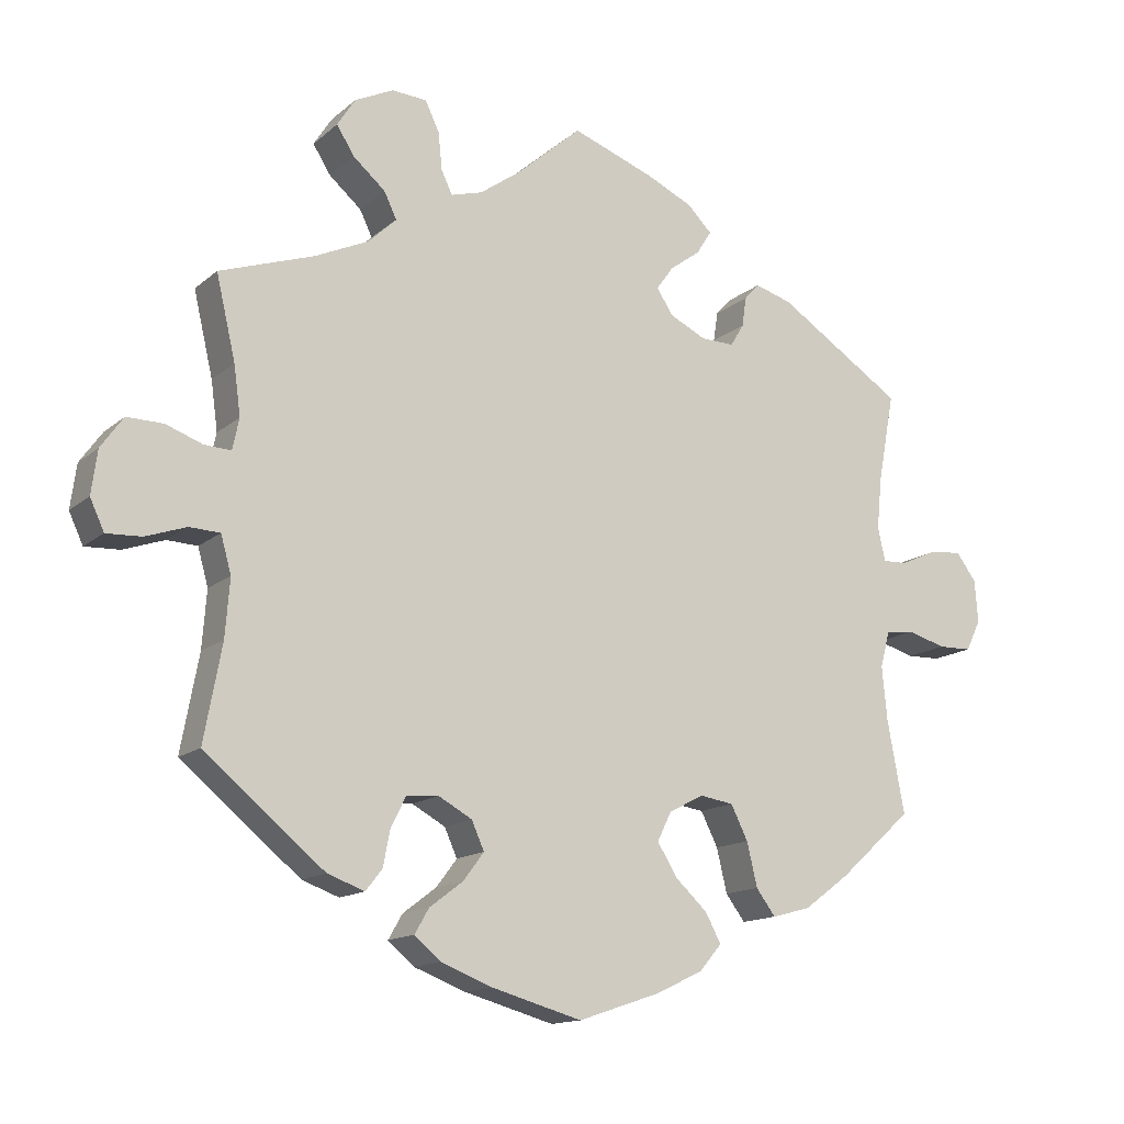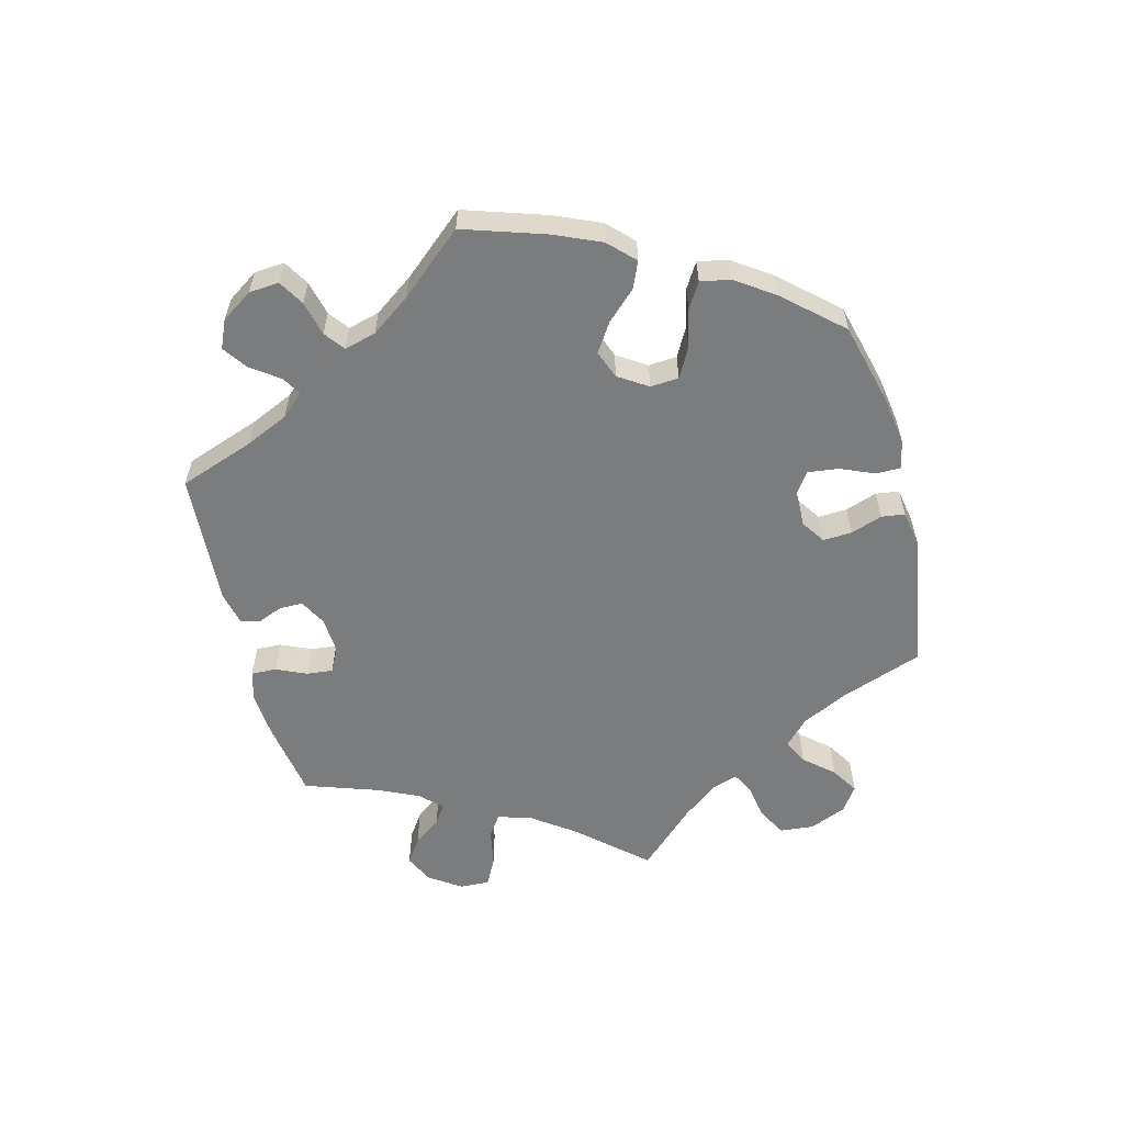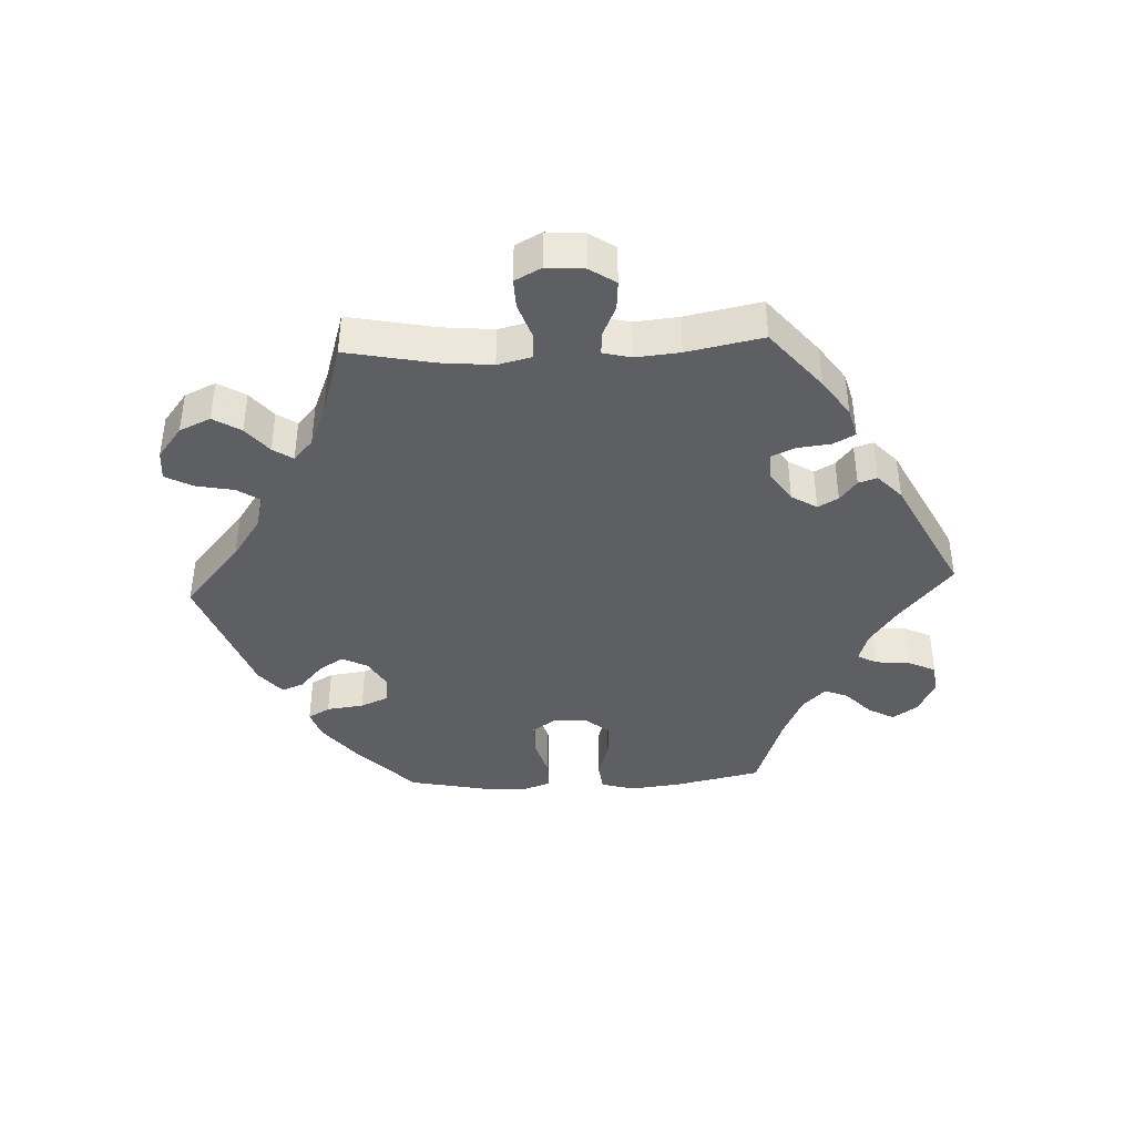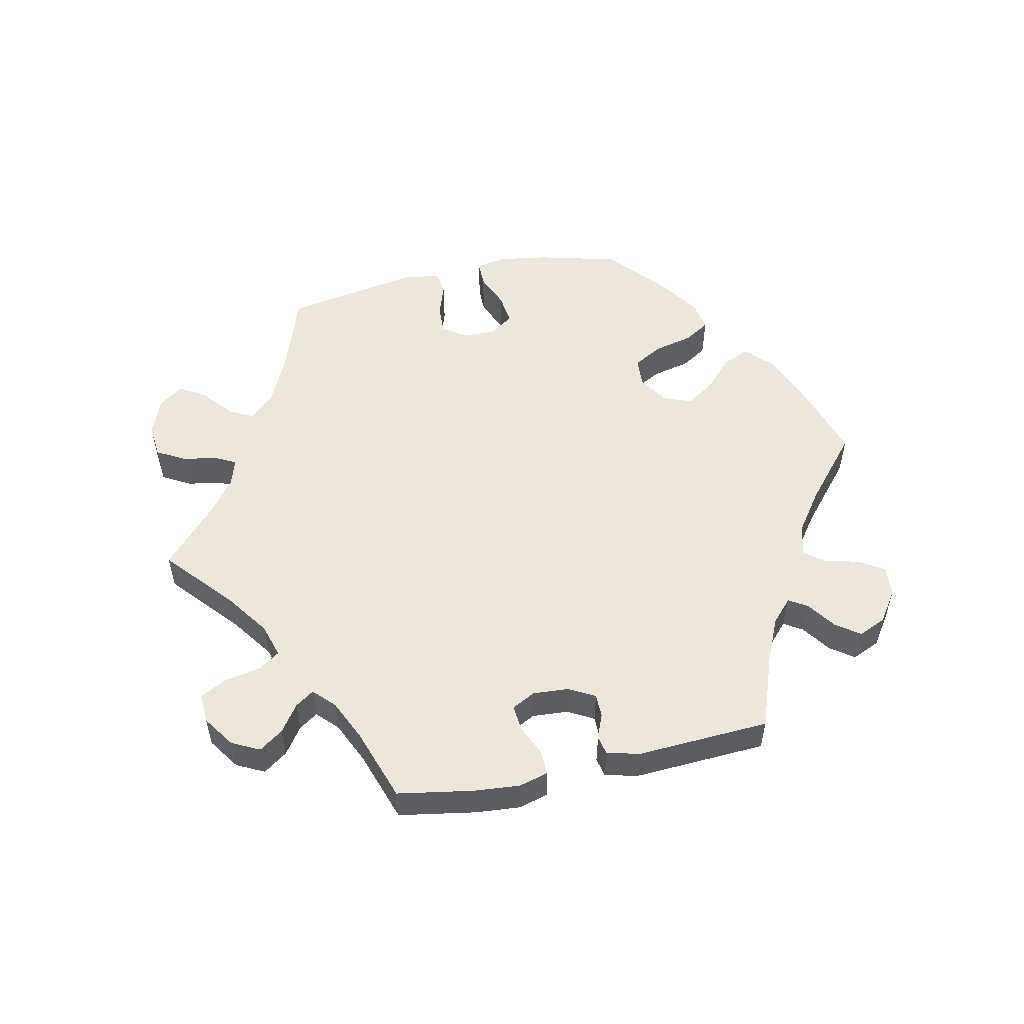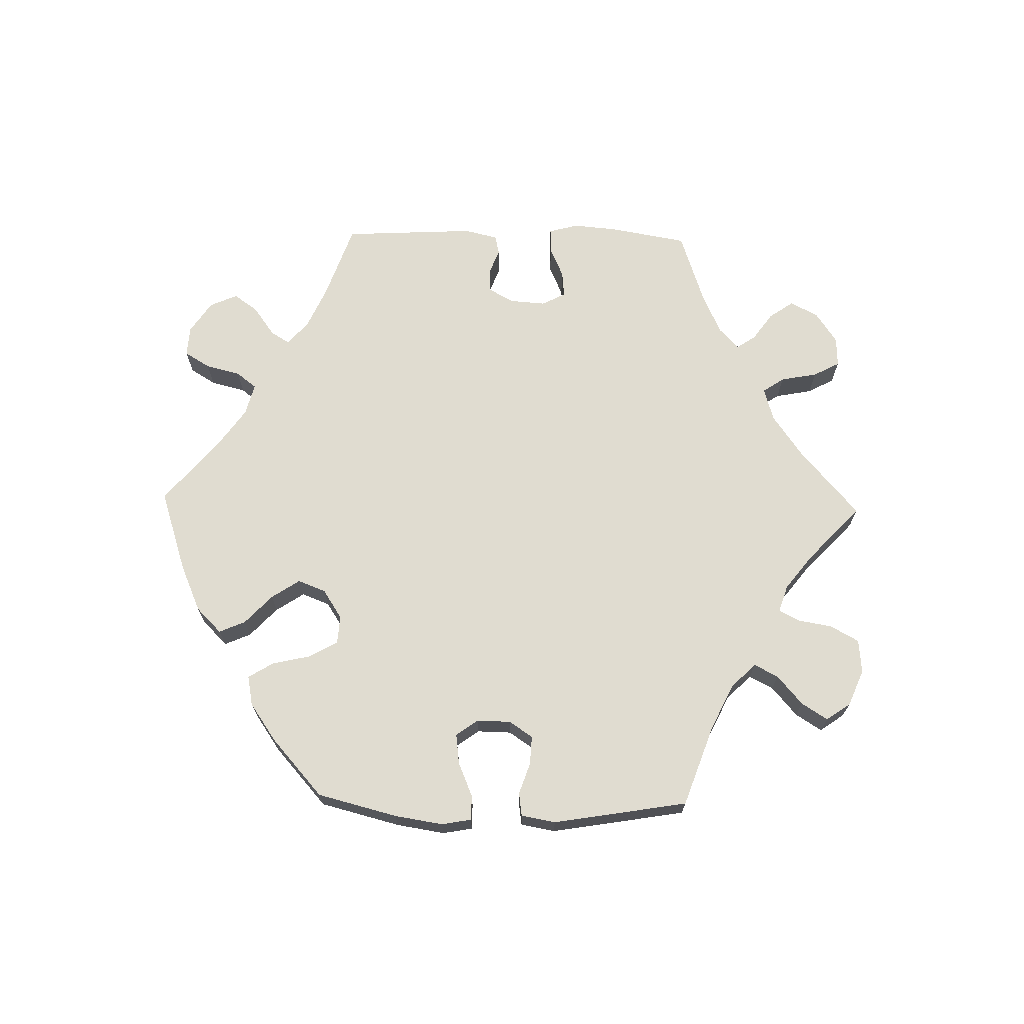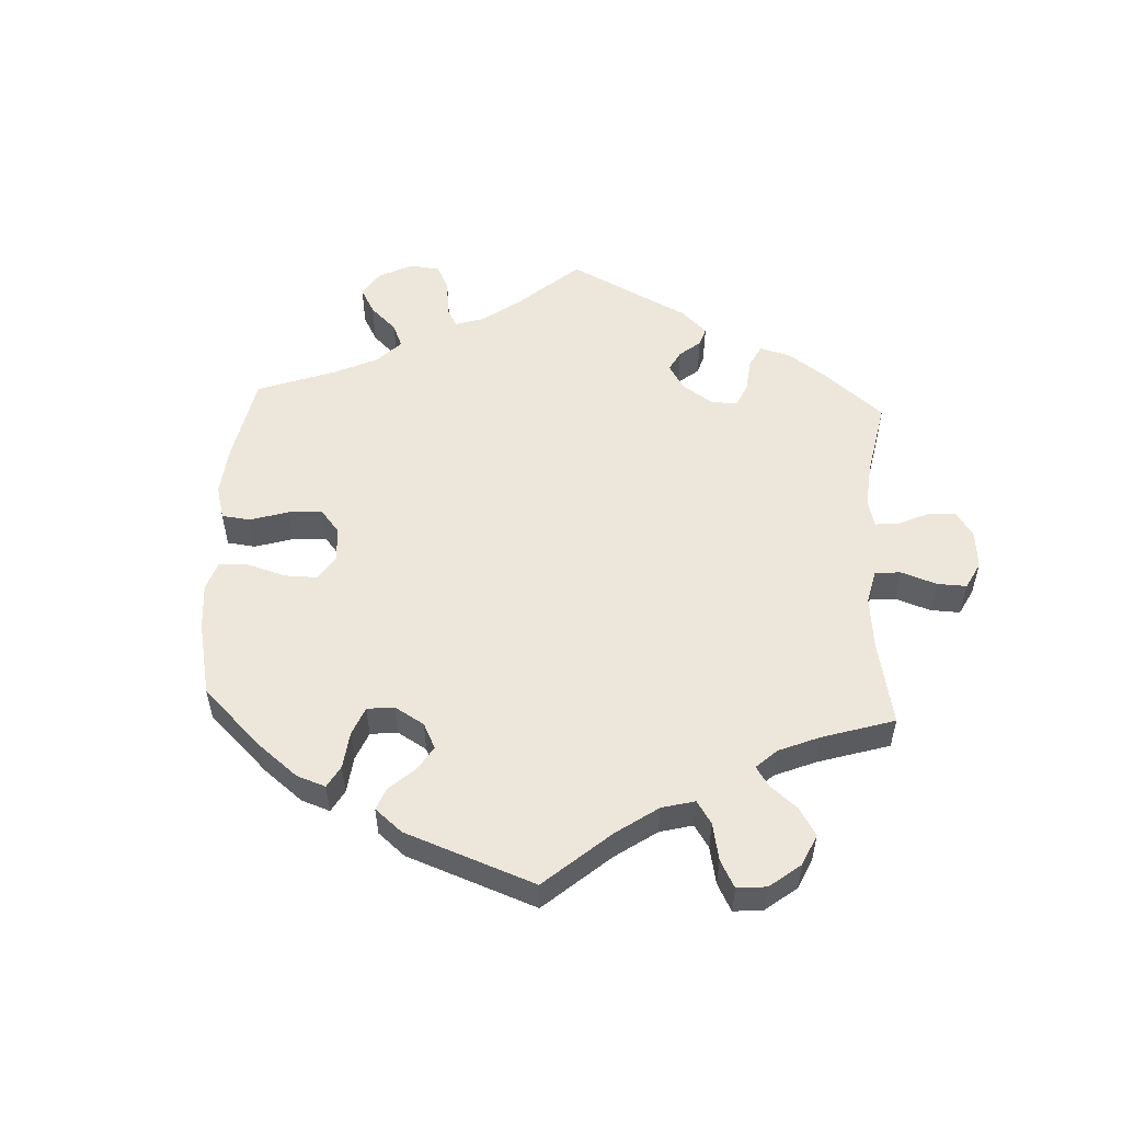
<metadata>
{"format":"obj","ext":"obj","renderer":"f3d","projection":"perspective","resolution":1024,"background":"white","views":[{"elev":-14.1,"azim":-30.0,"up":"+Z"},{"elev":-58.7,"azim":134.5,"up":"+Y"},{"elev":-40.7,"azim":-27.3,"up":"+Y"},{"elev":53.9,"azim":17.9,"up":"+Y"},{"elev":69.5,"azim":-148.7,"up":"+Y"},{"elev":54.1,"azim":-117.2,"up":"+Y"}]}
</metadata>
<code>
v -0.374 0.07 0.332
v -0.302 0.07 0.365
v -0.264 0.07 0.401
v -0.281 0.07 0.436
v -0.324 0.07 0.473
v -0.348 0.07 0.511
v -0.324 0.07 0.549
v -0.272 0.07 0.574
v -0.225 0.07 0.571
v -0.206 0.07 0.531
v -0.201 0.07 0.481
v -0.186 0.07 0.45
v -0.144 0.07 0.462
v -0.089 0.07 0.501
v -0.001 0.07 0.578
v 0.11 0.07 0.537
v 0.172 0.07 0.508
v 0.205 0.07 0.475
v 0.185 0.07 0.443
v 0.144 0.07 0.413
v 0.121 0.07 0.381
v 0.143 0.07 0.347
v 0.192 0.07 0.323
v 0.237 0.07 0.322
v 0.255 0.07 0.352
v 0.261 0.07 0.392
v 0.281 0.07 0.414
v 0.331 0.07 0.399
v 0.5 0.07 0.289
v 0.478 0.07 0.17
v 0.471 0.07 0.1
v 0.481 0.07 0.055
v 0.514 0.07 0.056
v 0.563 0.07 0.078
v 0.607 0.07 0.082
v 0.634 0.07 0.045
v 0.638 0.07 -0.012
v 0.618 0.07 -0.053
v 0.573 0.07 -0.054
v 0.521 0.07 -0.039
v 0.483 0.07 -0.044
v 0.47 0.07 -0.092
v 0.477 0.07 -0.165
v 0.5 0.07 -0.289
v 0.402 0.07 -0.377
v 0.34 0.07 -0.423
v 0.288 0.07 -0.437
v 0.262 0.07 -0.402
v 0.248 0.07 -0.343
v 0.225 0.07 -0.297
v 0.18 0.07 -0.29
v 0.133 0.07 -0.314
v 0.114 0.07 -0.353
v 0.14 0.07 -0.396
v 0.184 0.07 -0.437
v 0.205 0.07 -0.476
v 0.175 0.07 -0.511
v 0.112 0.07 -0.541
v 0.001 0.07 -0.578
v -0.12 0.07 -0.544
v -0.19 0.07 -0.517
v -0.225 0.07 -0.487
v -0.206 0.07 -0.454
v -0.161 0.07 -0.42
v -0.133 0.07 -0.383
v -0.15 0.07 -0.345
v -0.195 0.07 -0.32
v -0.238 0.07 -0.323
v -0.258 0.07 -0.362
v -0.268 0.07 -0.412
v -0.29 0.07 -0.44
v -0.34 0.07 -0.422
v -0.501 0.07 -0.289
v -0.477 0.07 -0.16
v -0.471 0.07 -0.083
v -0.485 0.07 -0.033
v -0.526 0.07 -0.031
v -0.581 0.07 -0.05
v -0.628 0.07 -0.052
v -0.647 0.07 -0.011
v -0.639 0.07 0.048
v -0.609 0.07 0.09
v -0.56 0.07 0.089
v -0.511 0.07 0.071
v -0.475 0.07 0.069
v -0.466 0.07 0.111
v -0.475 0.07 0.177
v -0.501 0.07 0.289
v -0.374 0 0.332
v -0.302 0 0.365
v -0.264 0 0.401
v -0.281 0 0.436
v -0.324 0 0.473
v -0.348 0 0.511
v -0.324 0 0.549
v -0.272 0 0.574
v -0.225 0 0.571
v -0.206 0 0.531
v -0.201 0 0.481
v -0.186 0 0.45
v -0.144 0 0.462
v -0.089 0 0.501
v -0.001 0 0.578
v 0.11 0 0.537
v 0.172 0 0.508
v 0.205 0 0.475
v 0.185 0 0.443
v 0.144 0 0.413
v 0.121 0 0.381
v 0.143 0 0.347
v 0.192 0 0.323
v 0.237 0 0.322
v 0.255 0 0.352
v 0.261 0 0.392
v 0.281 0 0.414
v 0.331 0 0.399
v 0.5 0 0.289
v 0.478 0 0.17
v 0.471 0 0.1
v 0.481 0 0.055
v 0.514 0 0.056
v 0.563 0 0.078
v 0.607 0 0.082
v 0.634 0 0.045
v 0.638 0 -0.012
v 0.618 0 -0.053
v 0.573 0 -0.054
v 0.521 0 -0.039
v 0.483 0 -0.044
v 0.47 0 -0.092
v 0.477 0 -0.165
v 0.5 0 -0.289
v 0.402 0 -0.377
v 0.34 0 -0.423
v 0.288 0 -0.437
v 0.262 0 -0.402
v 0.248 0 -0.343
v 0.225 0 -0.297
v 0.18 0 -0.29
v 0.133 0 -0.314
v 0.114 0 -0.353
v 0.14 0 -0.396
v 0.184 0 -0.437
v 0.205 0 -0.476
v 0.175 0 -0.511
v 0.112 0 -0.541
v 0.001 0 -0.578
v -0.12 0 -0.544
v -0.19 0 -0.517
v -0.225 0 -0.487
v -0.206 0 -0.454
v -0.161 0 -0.42
v -0.133 0 -0.383
v -0.15 0 -0.345
v -0.195 0 -0.32
v -0.238 0 -0.323
v -0.258 0 -0.362
v -0.268 0 -0.412
v -0.29 0 -0.44
v -0.34 0 -0.422
v -0.501 0 -0.289
v -0.477 0 -0.16
v -0.471 0 -0.083
v -0.485 0 -0.033
v -0.526 0 -0.031
v -0.581 0 -0.05
v -0.628 0 -0.052
v -0.647 0 -0.011
v -0.639 0 0.048
v -0.609 0 0.09
v -0.56 0 0.089
v -0.511 0 0.071
v -0.475 0 0.069
v -0.466 0 0.111
v -0.475 0 0.177
v -0.501 0 0.289
f 87 88 1
f 86 87 1 2
f 85 86 2 3
f 81 82 83 84
f 81 84 85
f 80 81 85
f 77 78 79 80
f 76 77 80 85
f 75 76 85 3
f 71 72 73 74
f 69 70 71 74
f 68 69 74 75
f 67 68 75 3
f 61 62 63 64
f 61 64 65
f 60 61 65
f 59 60 65
f 58 59 65 66
f 54 55 56 57
f 53 54 57 58
f 46 47 48 49
f 46 49 50
f 43 44 45 46
f 42 43 46 50
f 41 42 50 51
f 37 38 39 40
f 37 40 41
f 36 37 41
f 33 34 35 36
f 32 33 36 41
f 31 32 41 51
f 27 28 29 30
f 25 26 27 30
f 24 25 30 31
f 23 24 31 51
f 17 18 19 20
f 17 20 21
f 14 15 16 17
f 13 14 17 21
f 12 13 21 22
f 8 9 10 11
f 8 11 12
f 7 8 12
f 4 5 6 7
f 3 4 7 12
f 66 67 3 12
f 53 58 66 12
f 22 23 51 52
f 12 22 52 53
f 89 176 175
f 90 89 175 174
f 91 90 174 173
f 172 171 170 169
f 173 172 169
f 173 169 168
f 168 167 166 165
f 173 168 165 164
f 91 173 164 163
f 162 161 160 159
f 162 159 158 157
f 163 162 157 156
f 91 163 156 155
f 152 151 150 149
f 153 152 149
f 153 149 148
f 153 148 147
f 154 153 147 146
f 145 144 143 142
f 146 145 142 141
f 137 136 135 134
f 138 137 134
f 134 133 132 131
f 138 134 131 130
f 139 138 130 129
f 128 127 126 125
f 129 128 125
f 129 125 124
f 124 123 122 121
f 129 124 121 120
f 139 129 120 119
f 118 117 116 115
f 118 115 114 113
f 119 118 113 112
f 139 119 112 111
f 108 107 106 105
f 109 108 105
f 105 104 103 102
f 109 105 102 101
f 110 109 101 100
f 99 98 97 96
f 100 99 96
f 100 96 95
f 95 94 93 92
f 100 95 92 91
f 100 91 155 154
f 100 154 146 141
f 140 139 111 110
f 141 140 110 100
f 1 89 90 2
f 2 90 91 3
f 3 91 92 4
f 4 92 93 5
f 5 93 94 6
f 6 94 95 7
f 7 95 96 8
f 8 96 97 9
f 9 97 98 10
f 10 98 99 11
f 11 99 100 12
f 12 100 101 13
f 13 101 102 14
f 14 102 103 15
f 15 103 104 16
f 16 104 105 17
f 17 105 106 18
f 18 106 107 19
f 19 107 108 20
f 20 108 109 21
f 21 109 110 22
f 22 110 111 23
f 23 111 112 24
f 24 112 113 25
f 25 113 114 26
f 26 114 115 27
f 27 115 116 28
f 28 116 117 29
f 29 117 118 30
f 30 118 119 31
f 31 119 120 32
f 32 120 121 33
f 33 121 122 34
f 34 122 123 35
f 35 123 124 36
f 36 124 125 37
f 37 125 126 38
f 38 126 127 39
f 39 127 128 40
f 40 128 129 41
f 41 129 130 42
f 42 130 131 43
f 43 131 132 44
f 44 132 133 45
f 45 133 134 46
f 46 134 135 47
f 47 135 136 48
f 48 136 137 49
f 49 137 138 50
f 50 138 139 51
f 51 139 140 52
f 52 140 141 53
f 53 141 142 54
f 54 142 143 55
f 55 143 144 56
f 56 144 145 57
f 57 145 146 58
f 58 146 147 59
f 59 147 148 60
f 60 148 149 61
f 61 149 150 62
f 62 150 151 63
f 63 151 152 64
f 64 152 153 65
f 65 153 154 66
f 66 154 155 67
f 67 155 156 68
f 68 156 157 69
f 69 157 158 70
f 70 158 159 71
f 71 159 160 72
f 72 160 161 73
f 73 161 162 74
f 74 162 163 75
f 75 163 164 76
f 76 164 165 77
f 77 165 166 78
f 78 166 167 79
f 79 167 168 80
f 80 168 169 81
f 81 169 170 82
f 82 170 171 83
f 83 171 172 84
f 84 172 173 85
f 85 173 174 86
f 86 174 175 87
f 87 175 176 88
f 88 176 89 1

</code>
